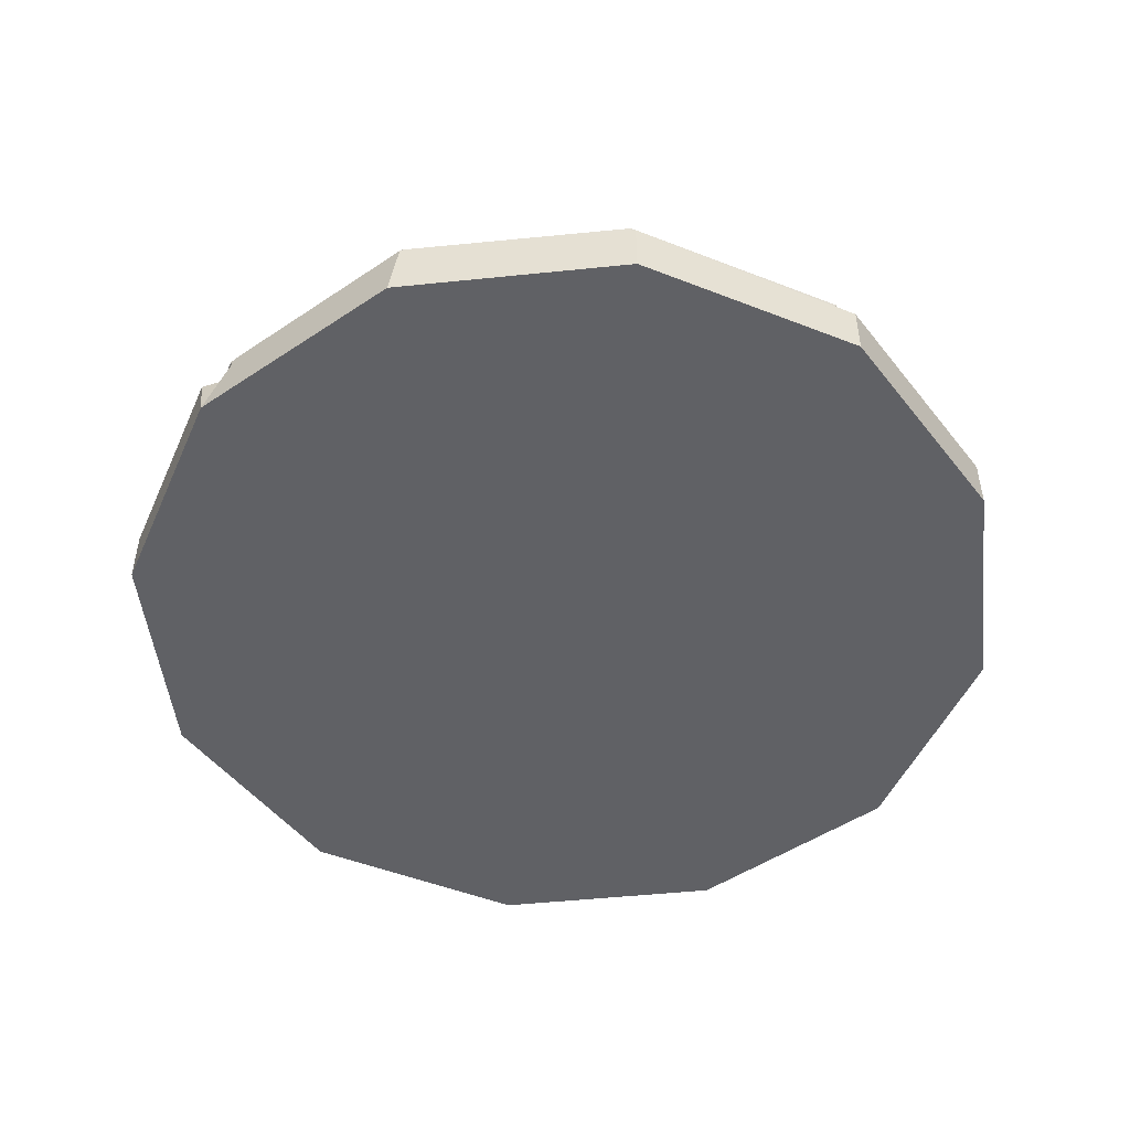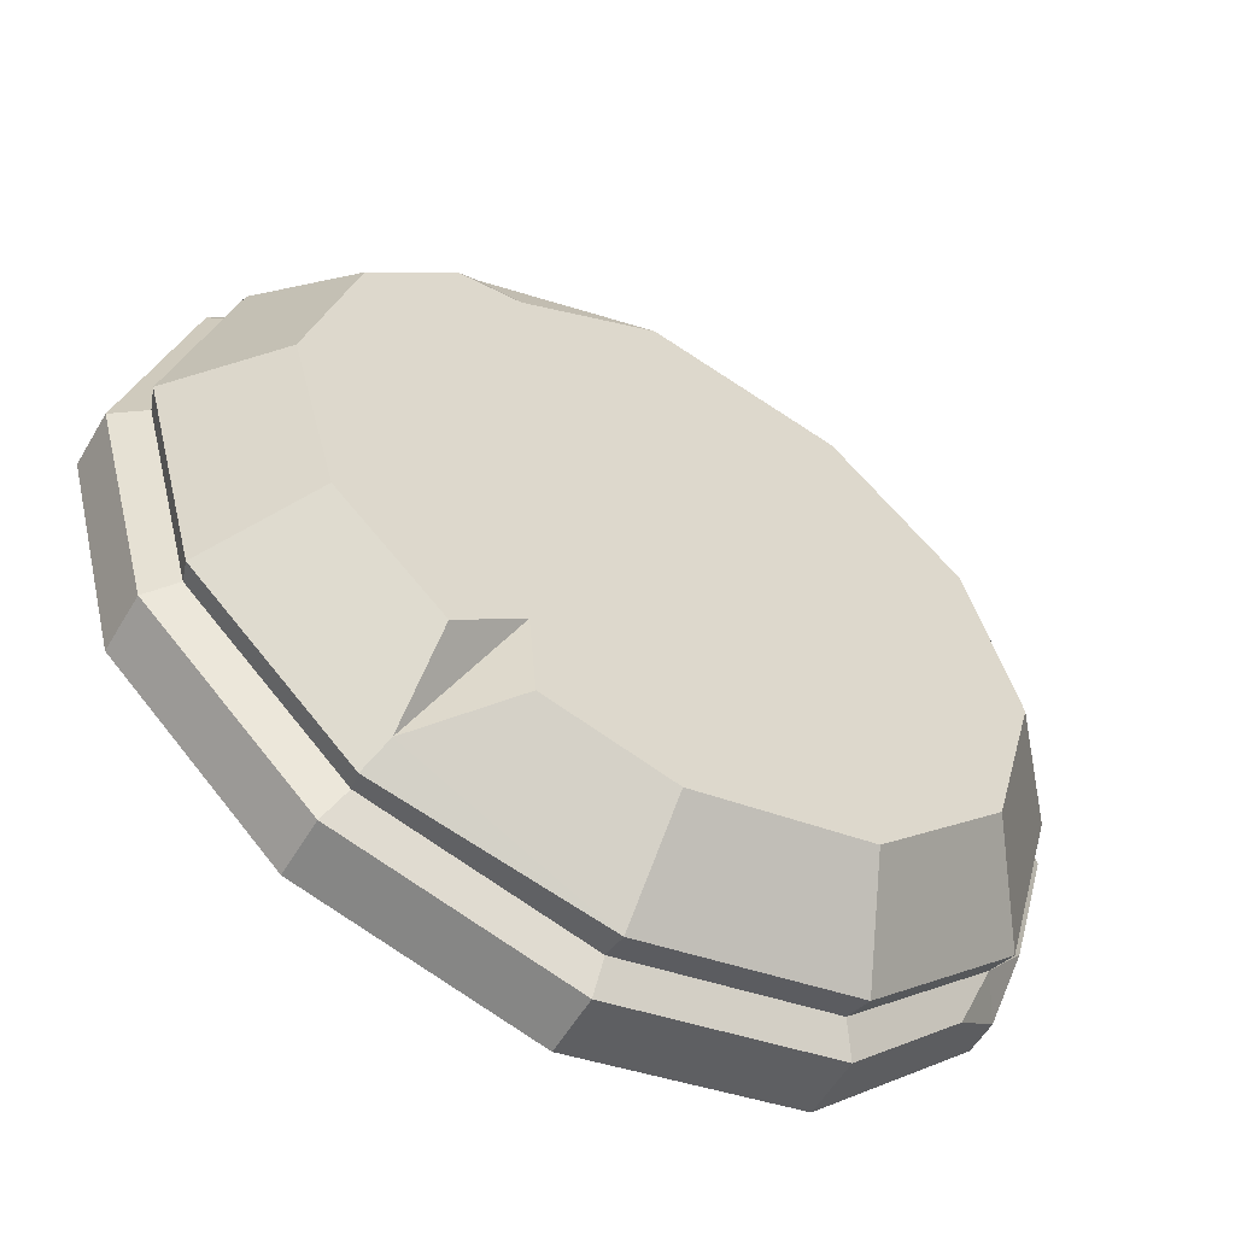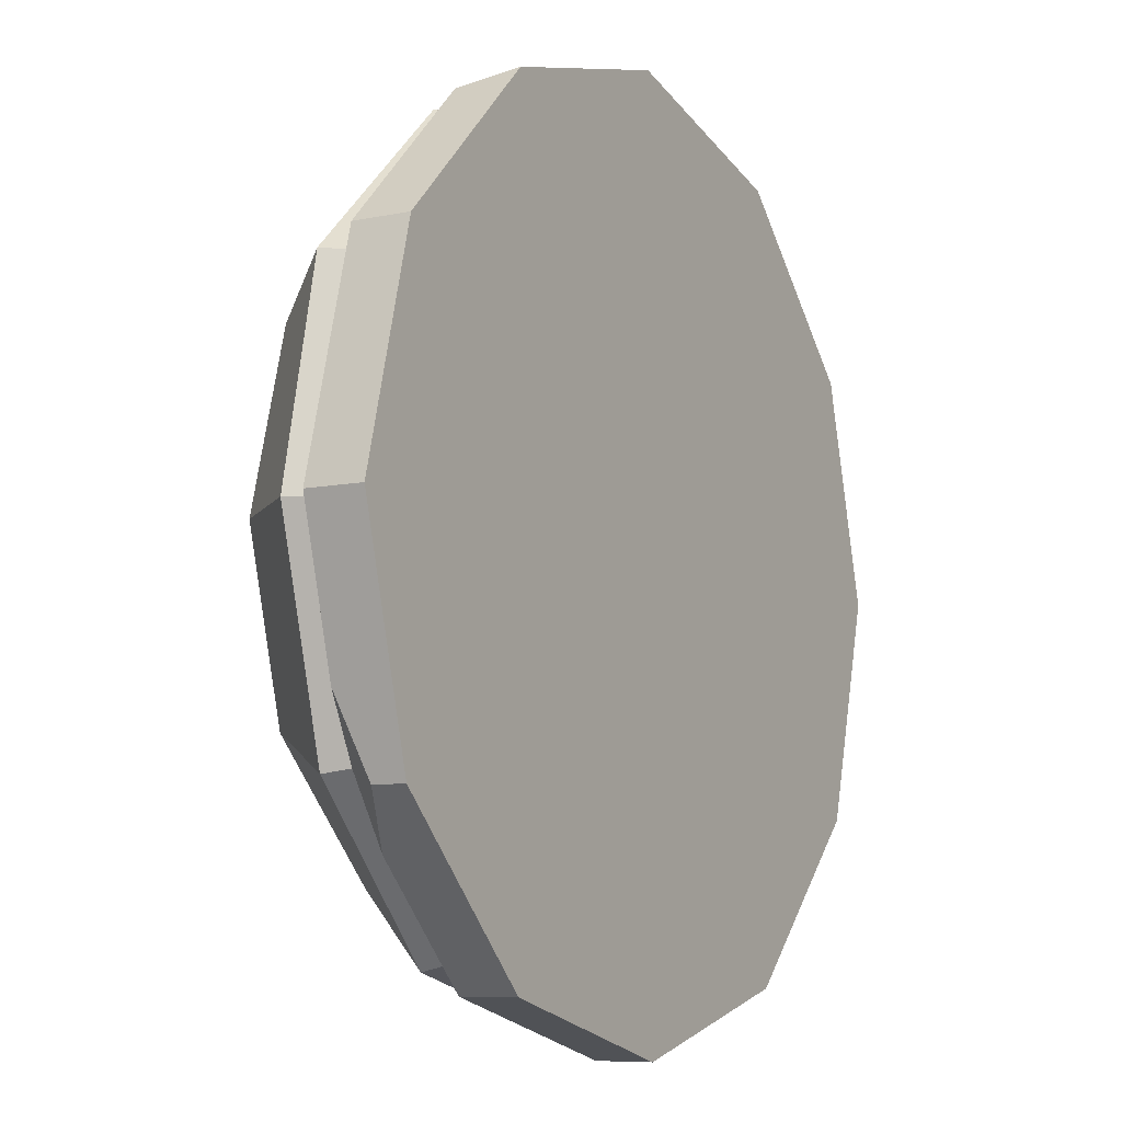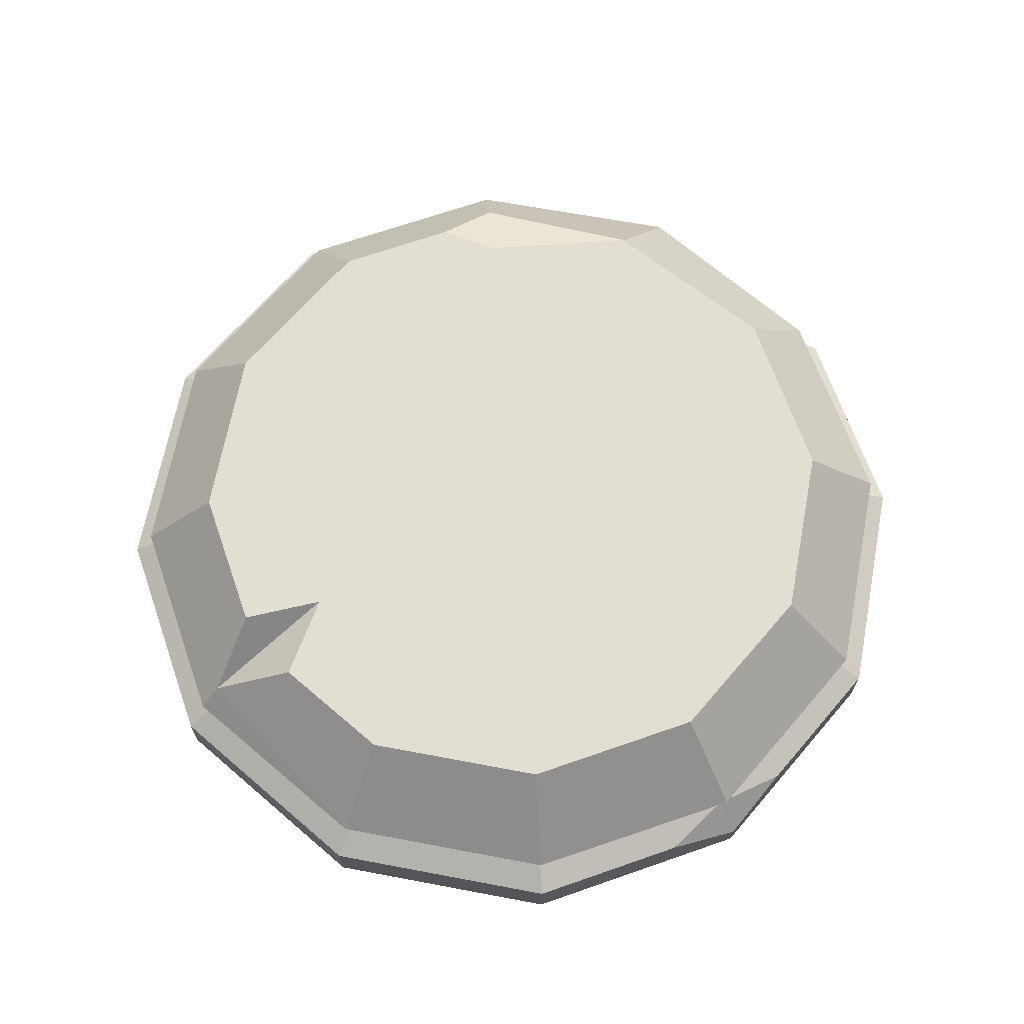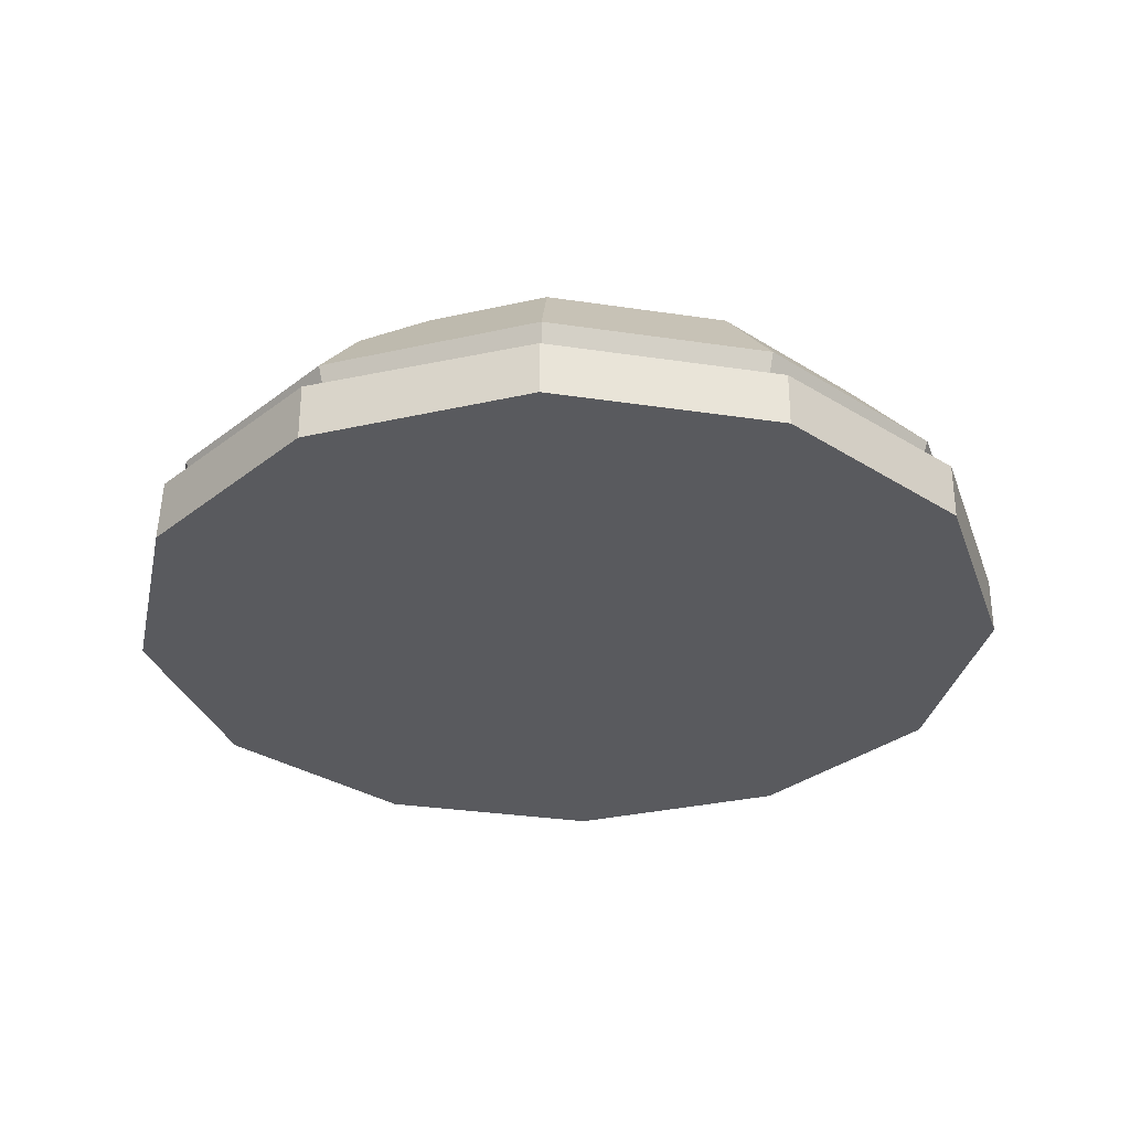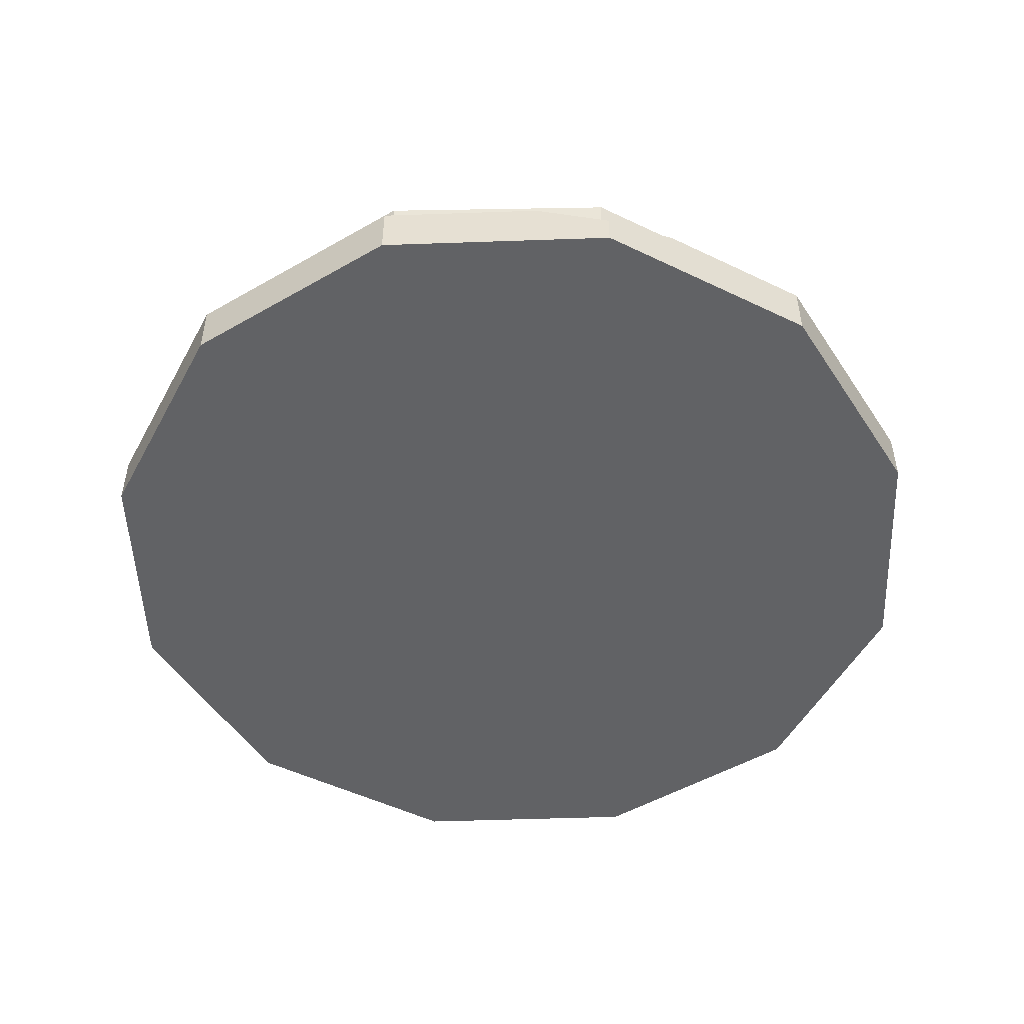
<metadata>
{"format":"obj","ext":"obj","renderer":"f3d","projection":"perspective","resolution":1024,"background":"white","views":[{"elev":-49.4,"azim":21.5,"up":"+Y"},{"elev":-56.9,"azim":149.6,"up":"+Z"},{"elev":-7.9,"azim":-59.4,"up":"+Z"},{"elev":67.6,"azim":-154.3,"up":"+Y"},{"elev":-31.3,"azim":62.9,"up":"+Y"},{"elev":-50.6,"azim":-132.8,"up":"+Y"}]}
</metadata>
<code>
v 24.24 15.04 -14
v 0 15.04 -27.99
v -14 15.04 -24.24
v -24.24 15.04 -14
v -27.99 15.04 1e-06
v -24.24 15.04 14
v -14 15.04 24.24
v 1.232 15.04 27.66
v 24.24 15.04 14
v 27.99 15.04 1e-06
v 31.43 4.624 -18.15
v 18.15 4.624 -31.43
v 0 4.624 -36.29
v -18.15 4.624 -31.43
v -36.29 4.624 1e-06
v -31.43 4.624 18.15
v 0.7518 4.624 36.29
v 18.15 4.624 31.43
v 31.43 4.354 18.15
v 36.29 4.354 1e-06
v 29.34 6.086 -16.94
v 33.88 6.086 1e-06
v 29.34 6.086 16.94
v 16.94 6.086 29.34
v 0 6.086 33.88
v -16.94 6.086 29.34
v -29.34 6.086 16.94
v -33.88 6.086 1e-06
v -29.34 5.564 -16.94
v -16.94 6.086 -29.34
v 0 6.086 -33.88
v 16.94 6.086 -29.34
v 31.43 0 -18.15
v 18.15 0 -31.43
v 0 0 -36.29
v -18.15 0 -31.43
v -31.43 0 -18.15
v -36.29 0 1e-06
v -31.43 0 18.15
v -18.15 0 31.43
v 0 0 36.29
v 18.15 0 31.43
v 31.43 0 18.15
v 36.29 0 1e-06
v 29.88 7.675 -17.25
v 34.5 7.675 1e-06
v 29.88 7.675 17.25
v 17.25 7.675 29.88
v 0 7.797 34.5
v -17.25 7.675 29.88
v -29.88 8.407 17.25
v -34.5 7.675 1e-06
v -29.88 7.675 -17.25
v -17.25 8.256 -29.88
v 0 8.256 -34.5
v 17.25 7.675 -29.88
v 14.94 12.9 25.88
v 17.31 15.04 20.93
v 12.32 15.04 21.34
v 15.79 15.04 -22.45
v 10.52 15.04 -18.22
v 9.896 15.04 -25.34
v 16.31 9.812 -28.24
v -27.19 4.624 -22.39
v -33.06 4.624 -12.06
v -31.43 2.655 -18.15
v -19.22 4.624 30.36
v -15.34 4.624 31.91
f 56 45 21 32
f 32 31 55 56
f 31 30 54 55
f 30 29 53 54
f 29 28 52 53
f 28 27 51 52
f 27 26 50 51
f 26 25 49 50
f 25 24 48 49
f 24 23 47 48
f 23 22 46 47
f 22 21 45 46
f 61 2 3 4
f 61 4 5 6
f 61 6 7 8
f 61 8 59 1
f 10 1 59 58
f 58 9 10
f 59 8 57
f 58 59 57
f 11 12 32 21
f 12 13 31 32
f 13 14 30 31
f 14 64 29 30
f 29 65 15 28
f 15 16 27 28
f 40 26 67
f 68 26 40
f 17 18 24 25
f 18 19 23 24
f 19 20 22 23
f 20 11 21 22
f 33 34 12 11
f 34 35 13 12
f 35 36 14 13
f 14 36 37 66
f 66 64 14
f 37 38 15 66
f 15 65 66
f 38 39 16 15
f 41 42 18 17
f 42 43 19 18
f 43 44 20 19
f 44 33 11 20
f 44 43 42 41
f 44 41 40 39
f 44 39 38 37
f 44 37 36 35
f 44 35 34 33
f 46 45 1 10
f 47 46 10 9
f 50 49 8 7
f 51 50 7 6
f 52 51 6 5
f 53 52 5 4
f 54 53 4 3
f 55 54 3 2
f 63 55 2 62
f 63 45 56
f 8 49 48
f 48 57 8
f 57 48 47 58
f 47 9 58
f 61 60 63
f 62 61 63
f 1 60 61
f 61 62 2
f 56 55 63
f 1 45 63 60
f 29 64 66
f 65 29 66
f 16 67 26 27
f 39 40 67 16
f 40 41 17 68
f 26 68 17 25

</code>
